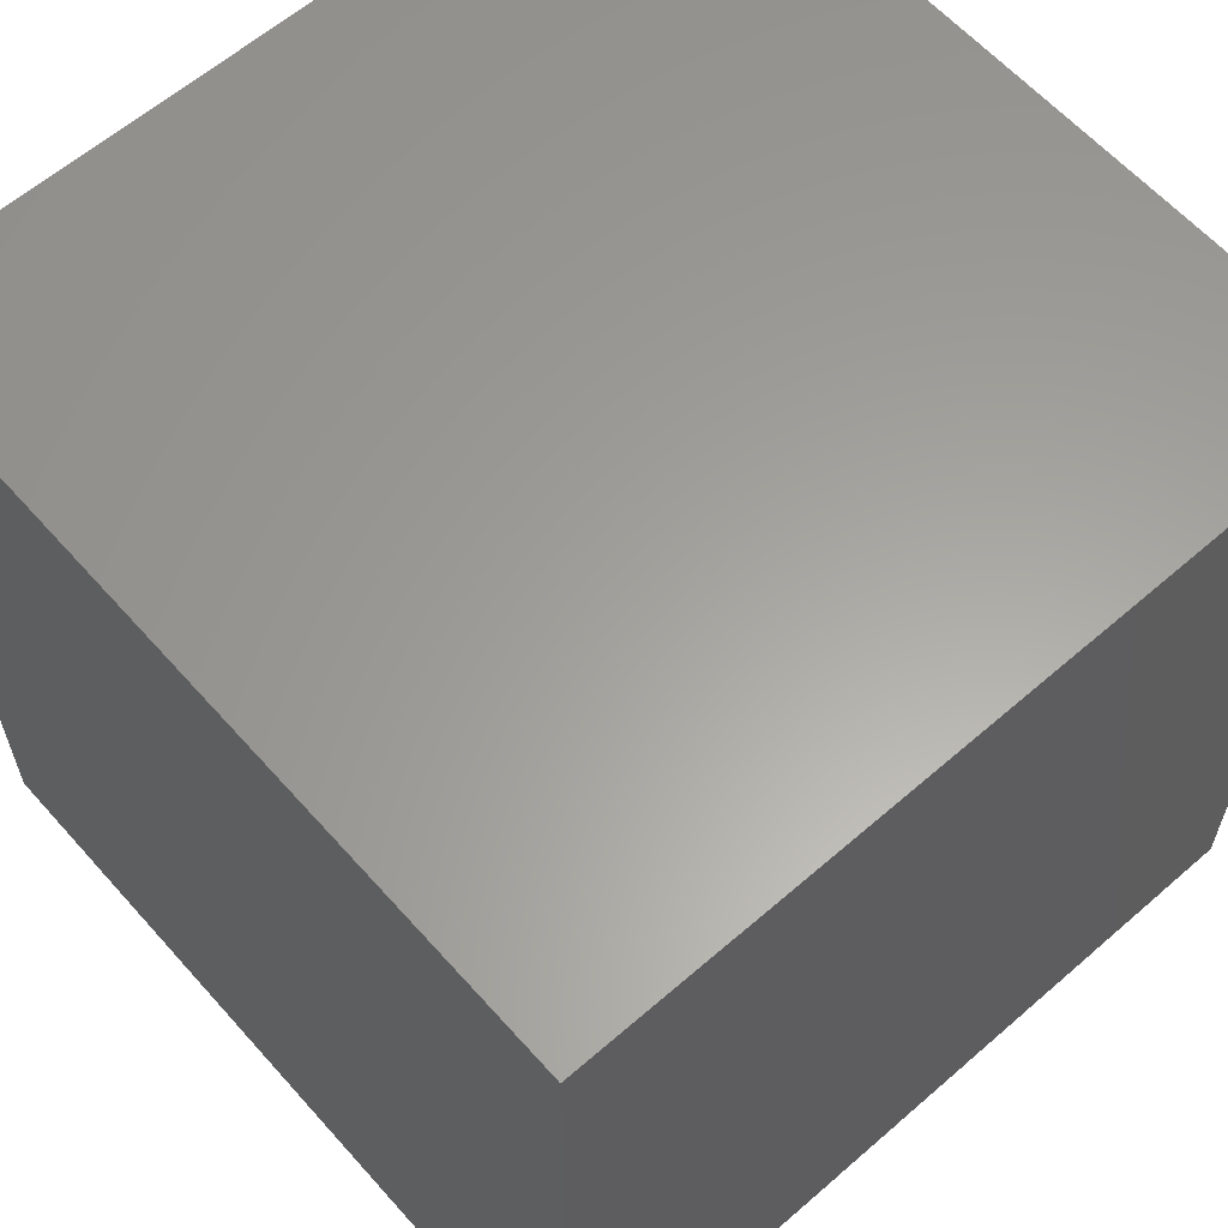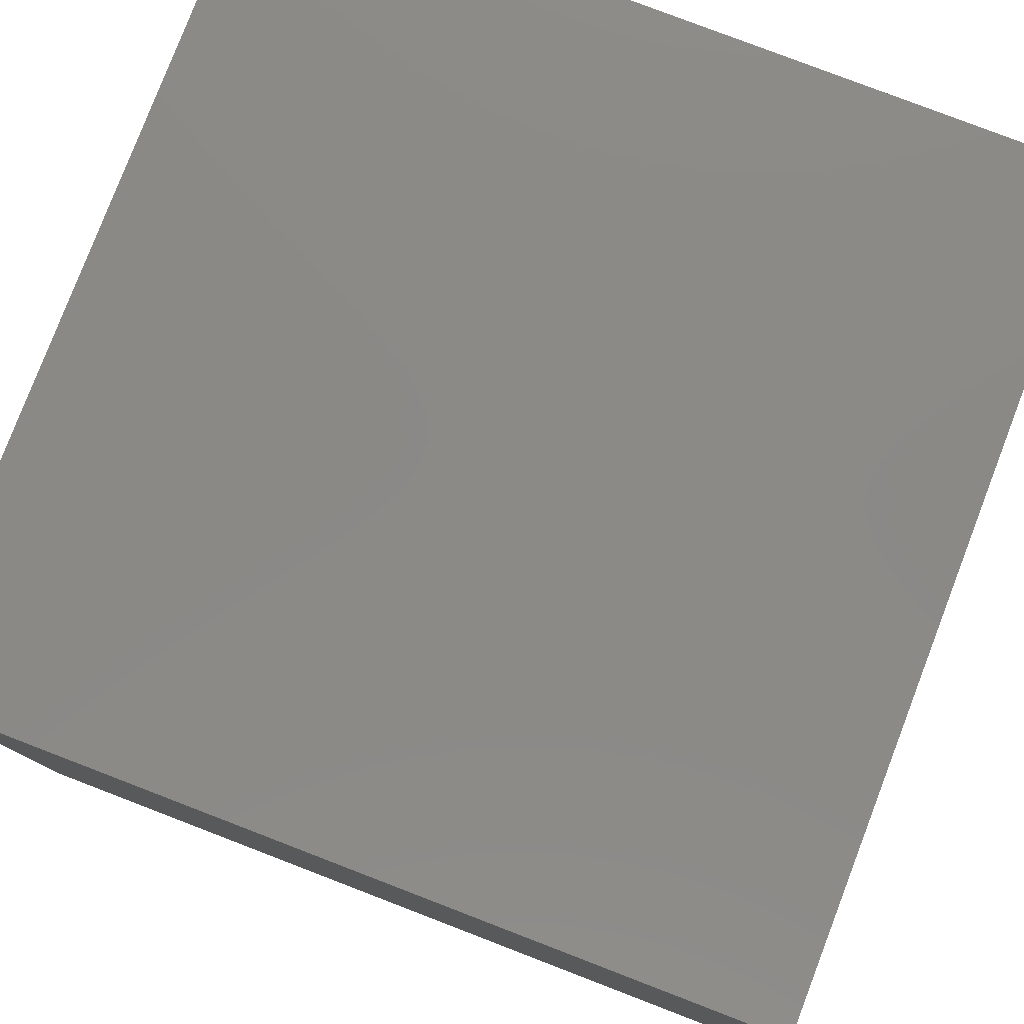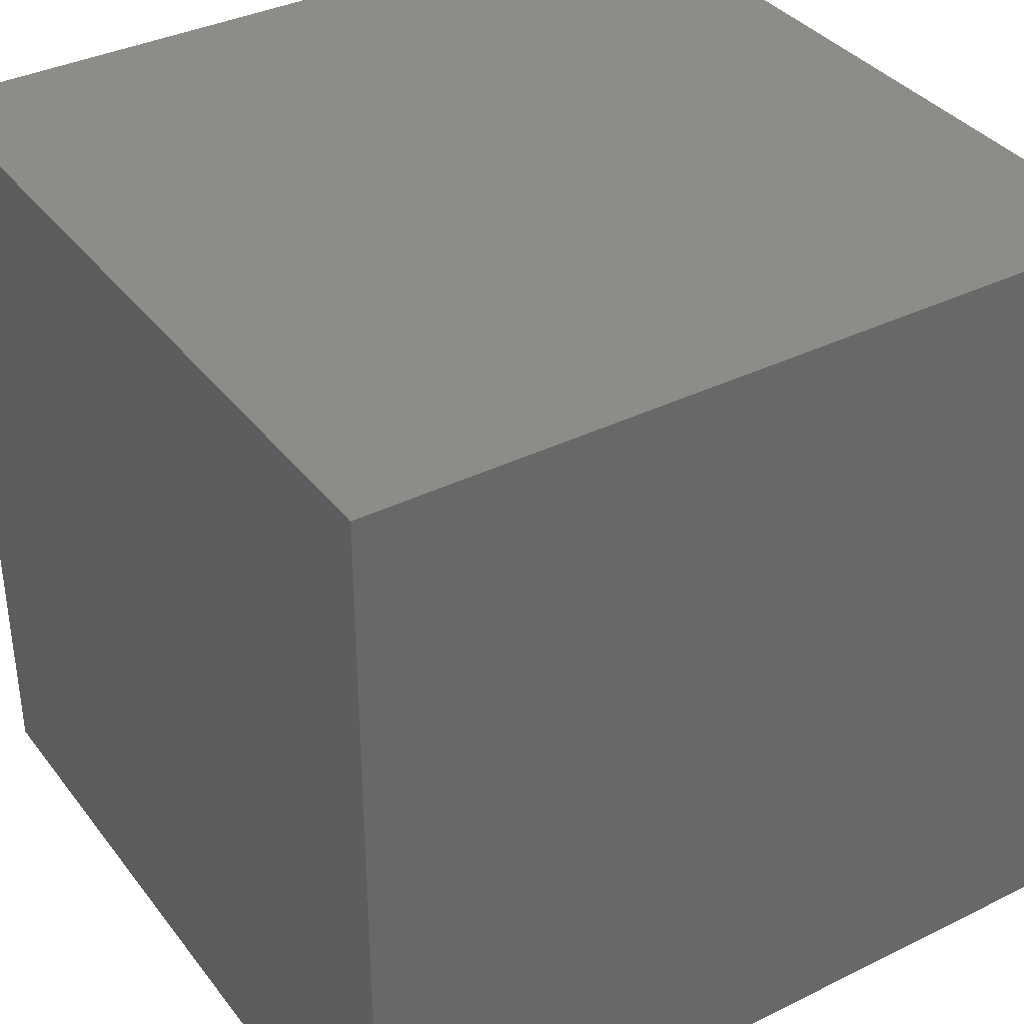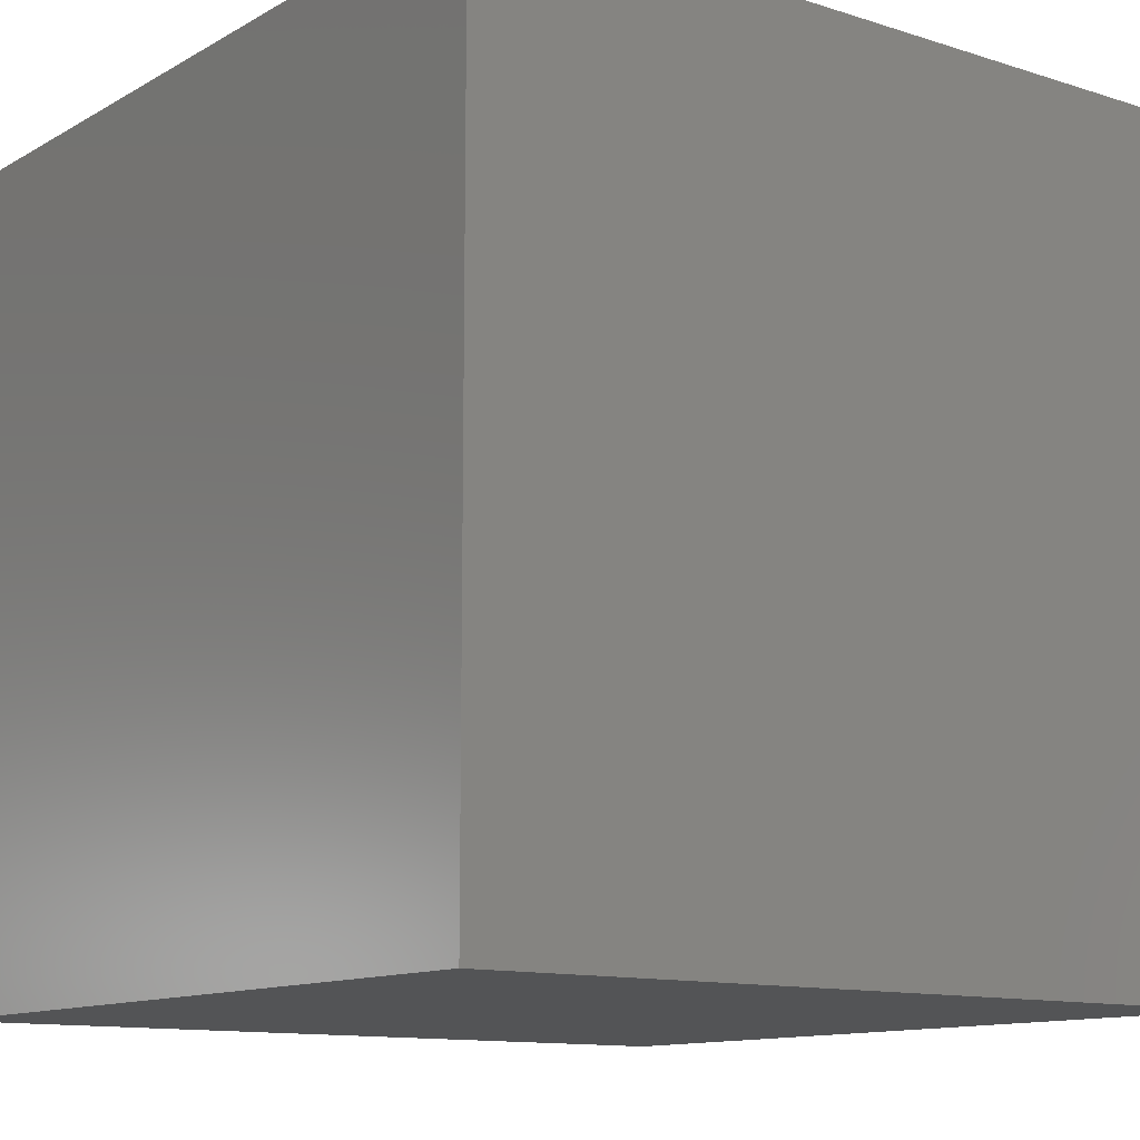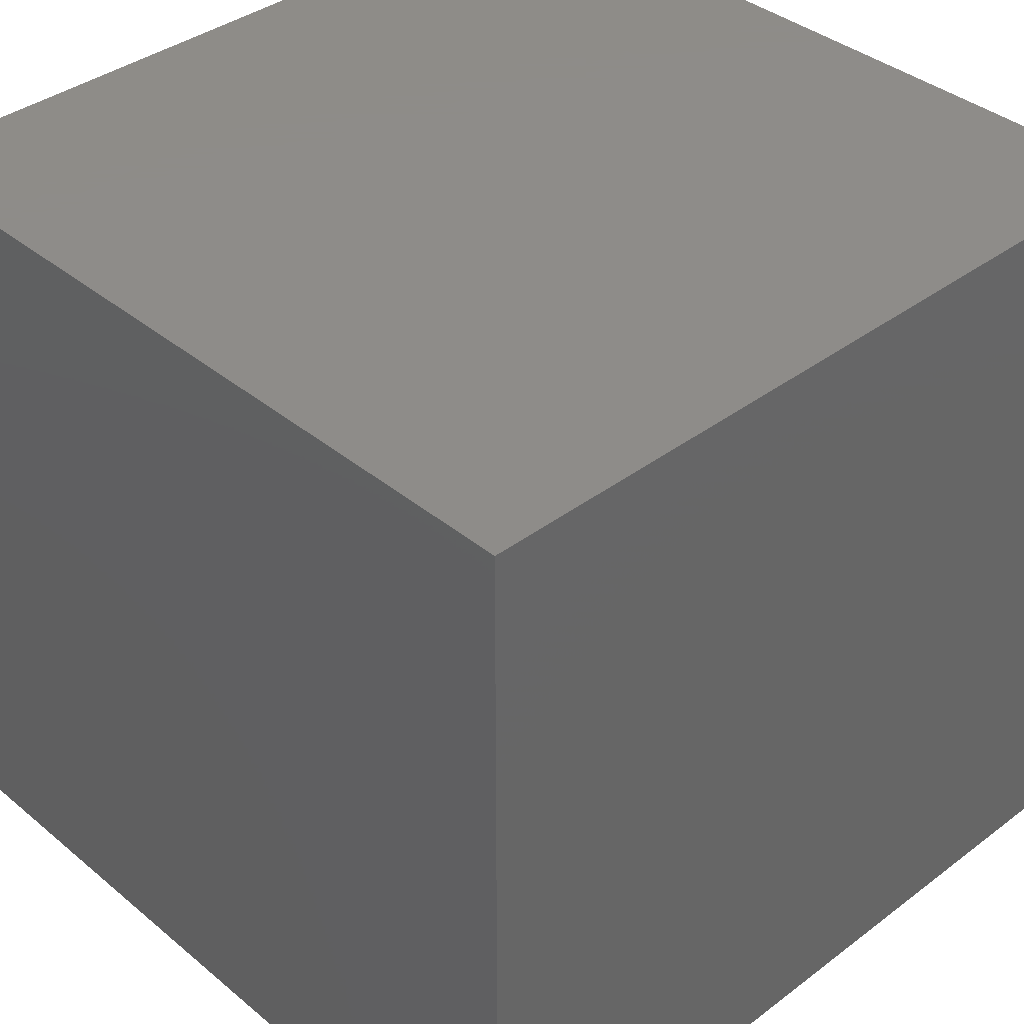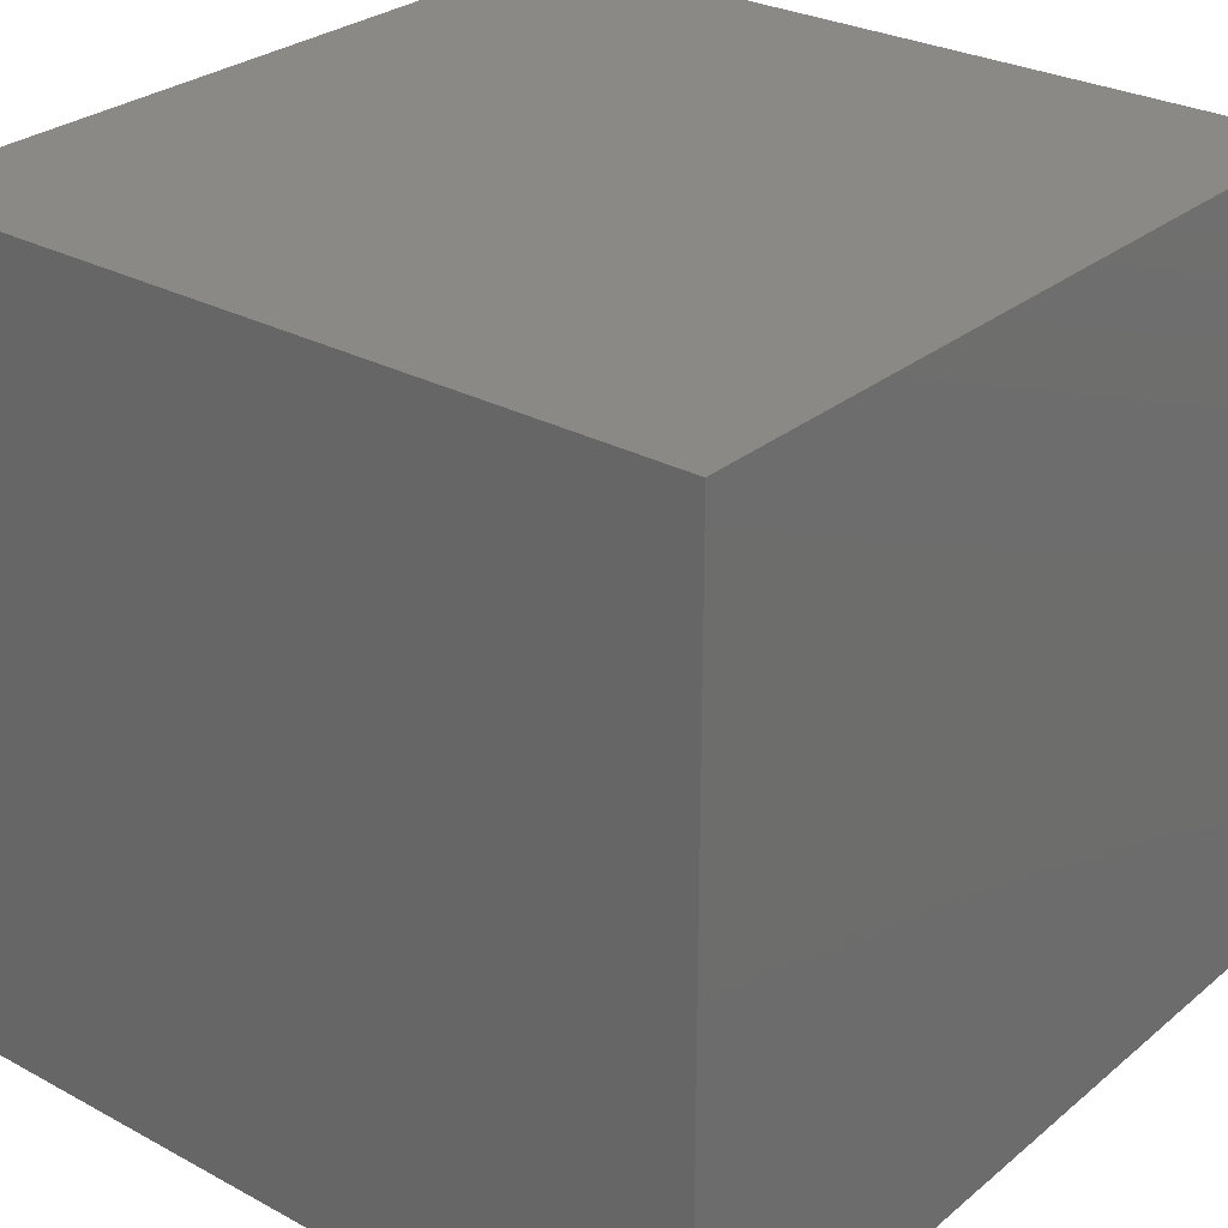
<metadata>
{"format":"stl","ext":"stl","renderer":"f3d","projection":"perspective","resolution":1024,"background":"white","views":[{"elev":61.3,"azim":138.5,"up":"+Y"},{"elev":79.6,"azim":21.0,"up":"+Y"},{"elev":36.5,"azim":57.4,"up":"+Z"},{"elev":-11.9,"azim":142.8,"up":"+Z"},{"elev":38.0,"azim":-43.7,"up":"+Y"},{"elev":28.3,"azim":39.2,"up":"+Y"}]}
</metadata>
<code>
# stl→obj: 16 verts, 24 faces
v 0.9 0.1 0.1
v 0.9 0.1 0.9
v 0.9 0.9 0.1
v 0.9 0.9 0.9
v 0.1 0.1 0.1
v 0.1 0.9 0.1
v 0.1 0.1 0.9
v 0.1 0.9 0.9
v 1 0 0
v 1 1 0
v 1 0 1
v 1 1 1
v 0 0 0
v 0 0 1
v 0 1 0
v 0 1 1
f 1 2 3
f 3 2 4
f 5 6 7
f 7 6 8
f 6 3 8
f 3 4 8
f 5 7 1
f 1 7 2
f 7 8 2
f 2 8 4
f 5 1 6
f 6 3 1
f 9 10 11
f 10 12 11
f 13 14 15
f 14 16 15
f 15 16 10
f 10 16 12
f 13 9 14
f 9 11 14
f 14 11 16
f 11 12 16
f 13 15 9
f 15 10 9

</code>
